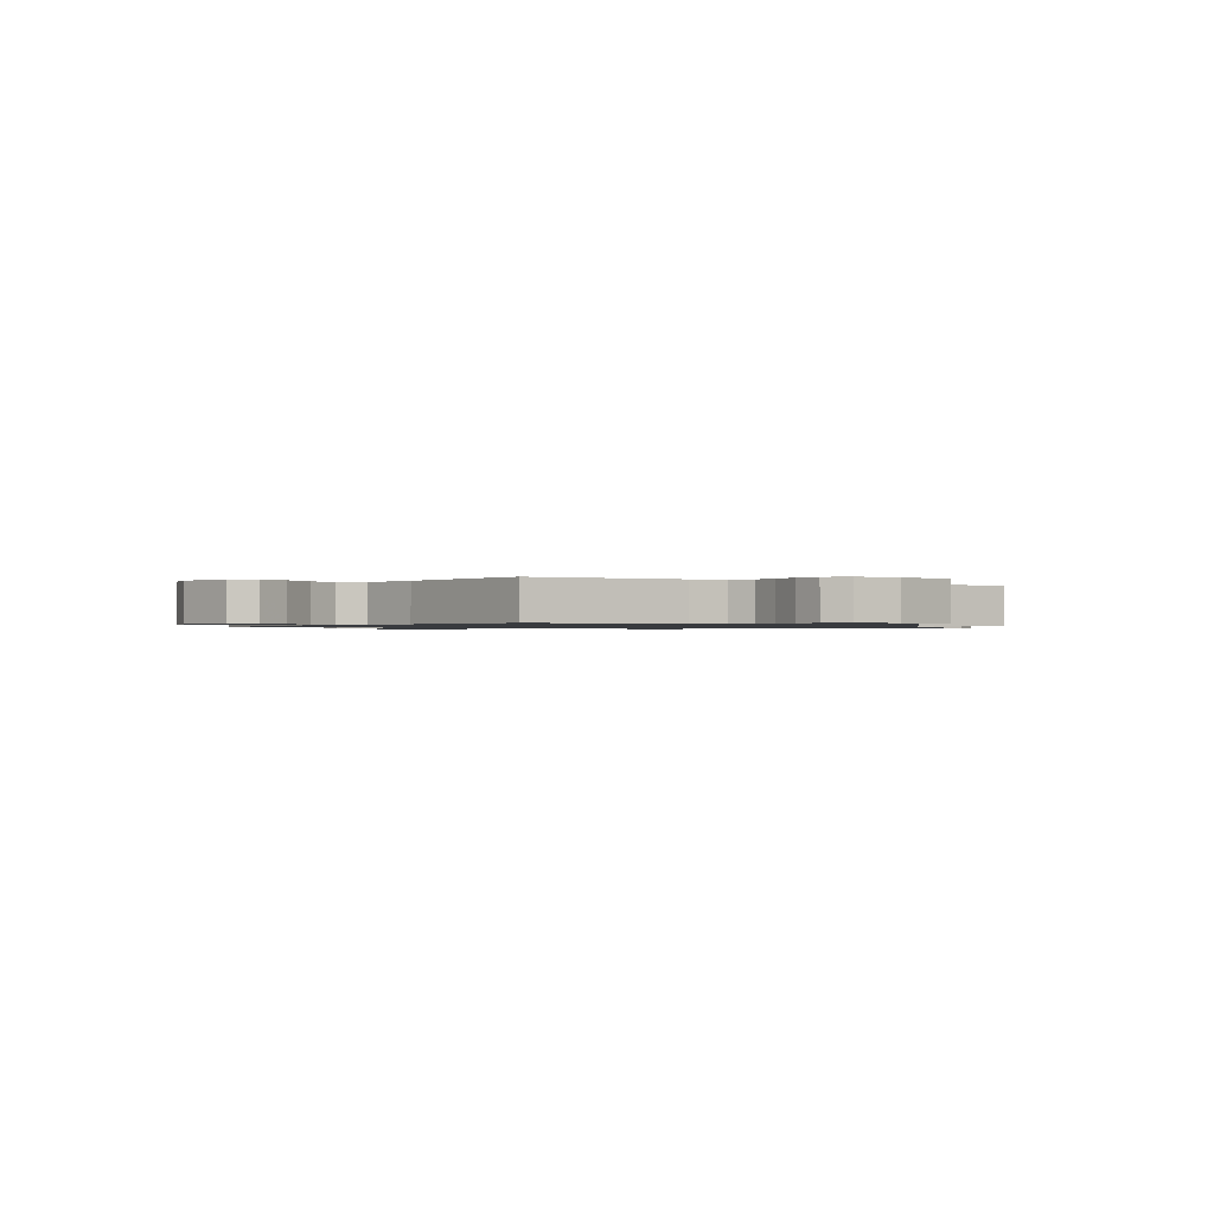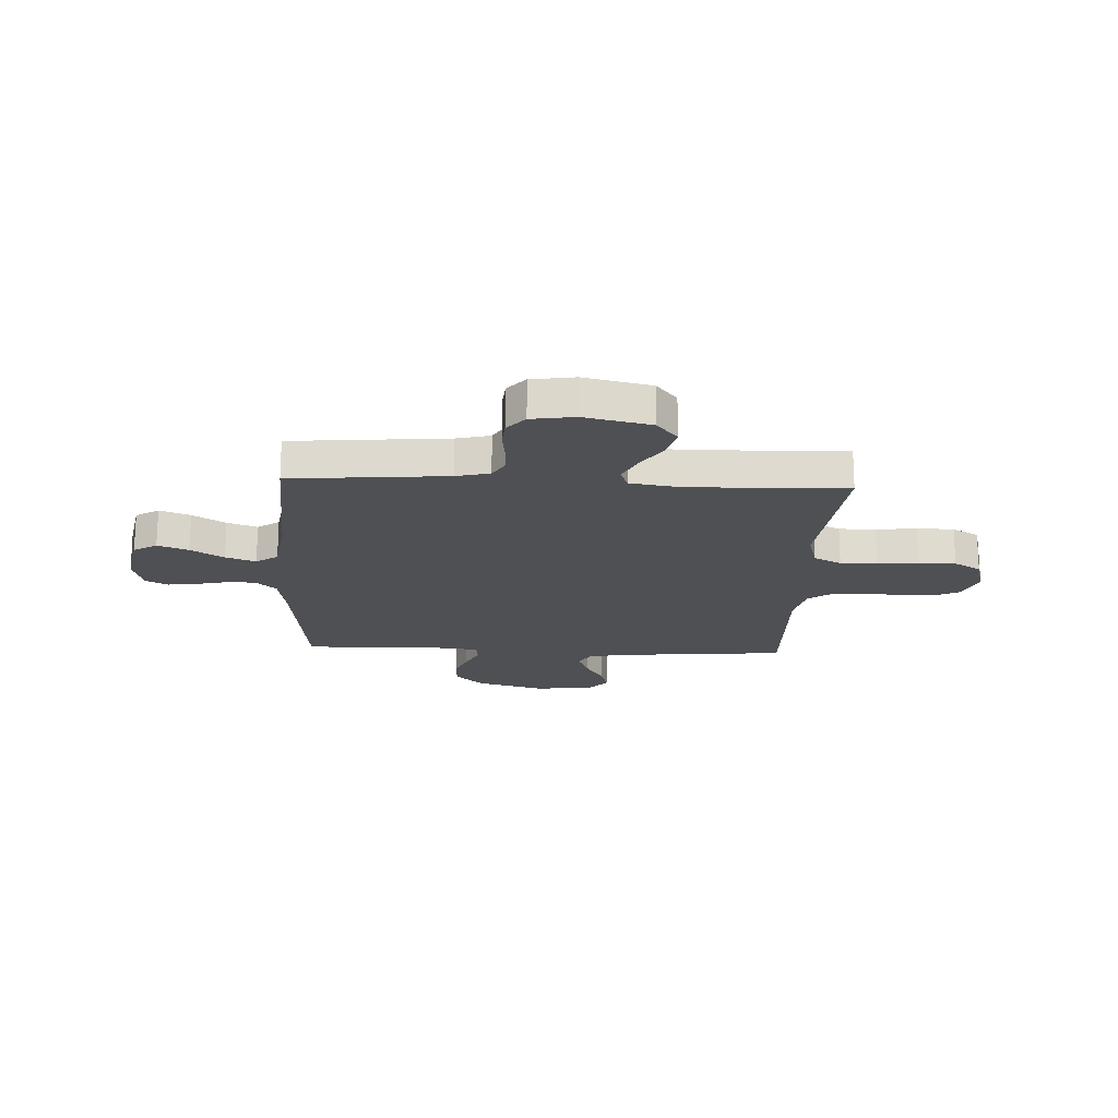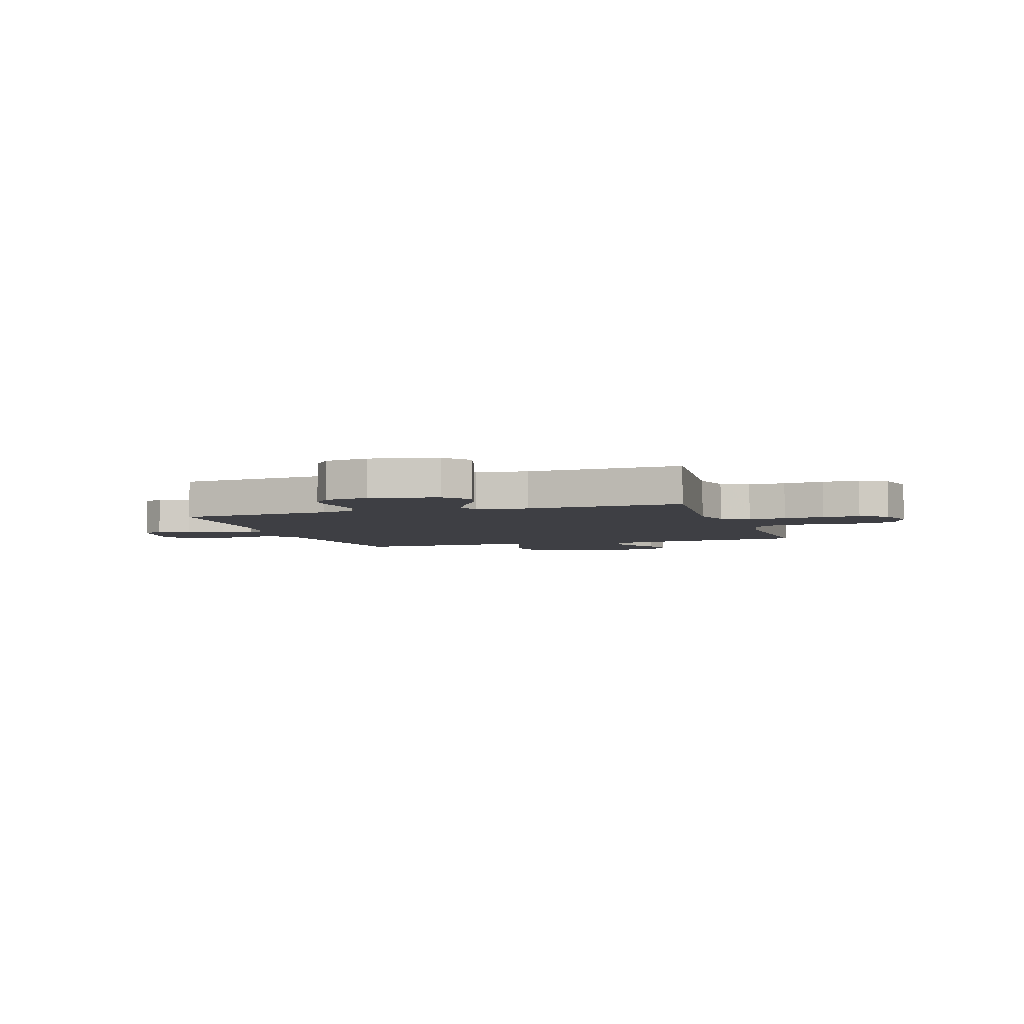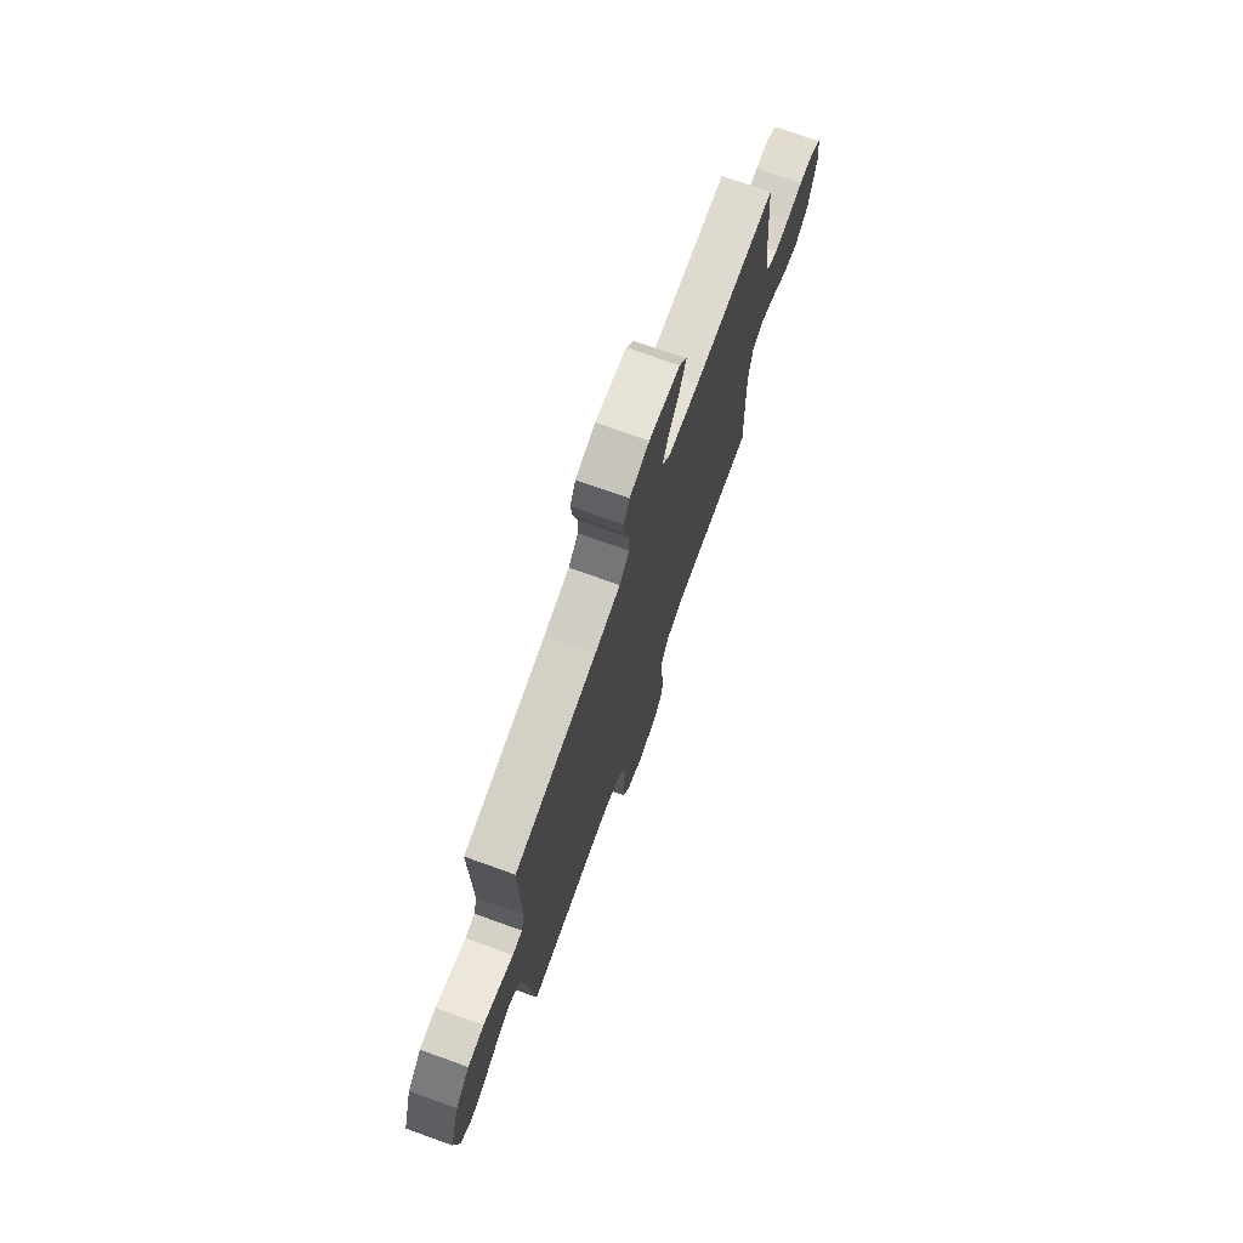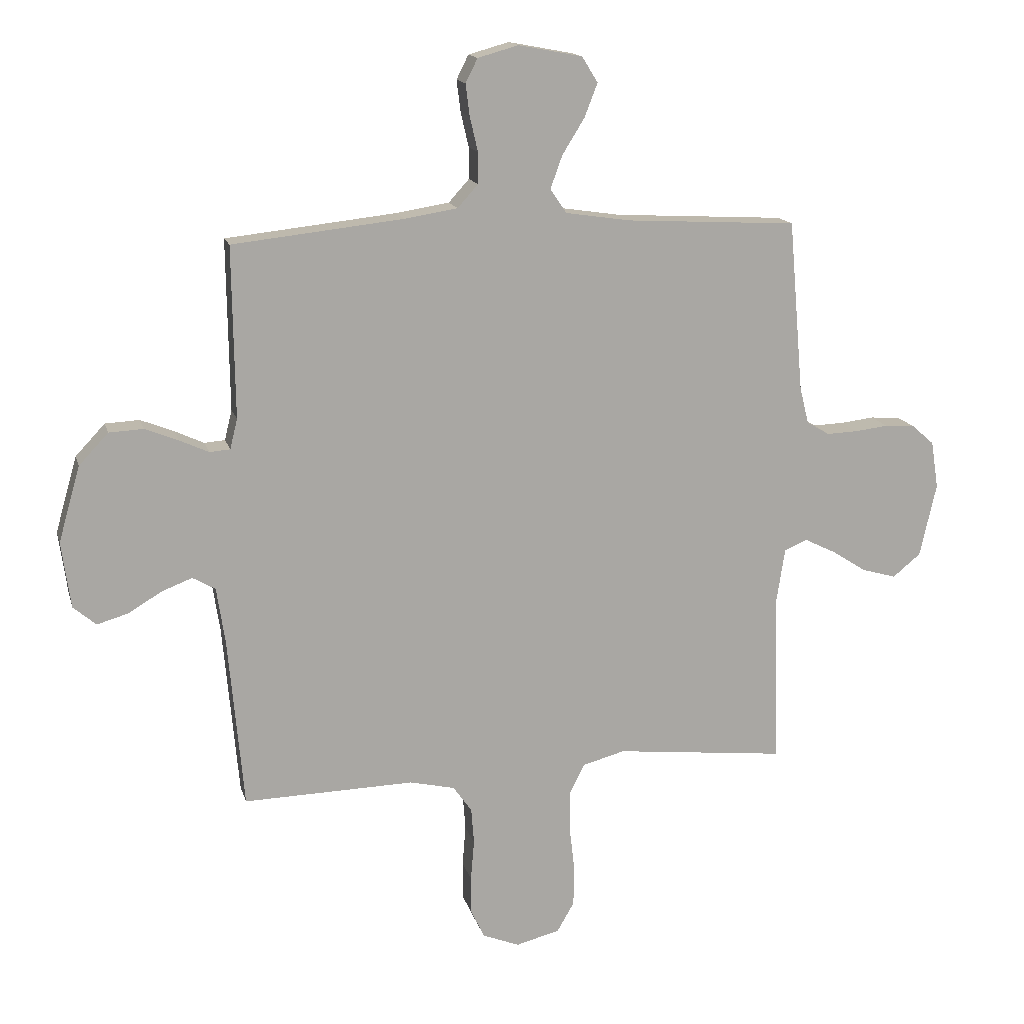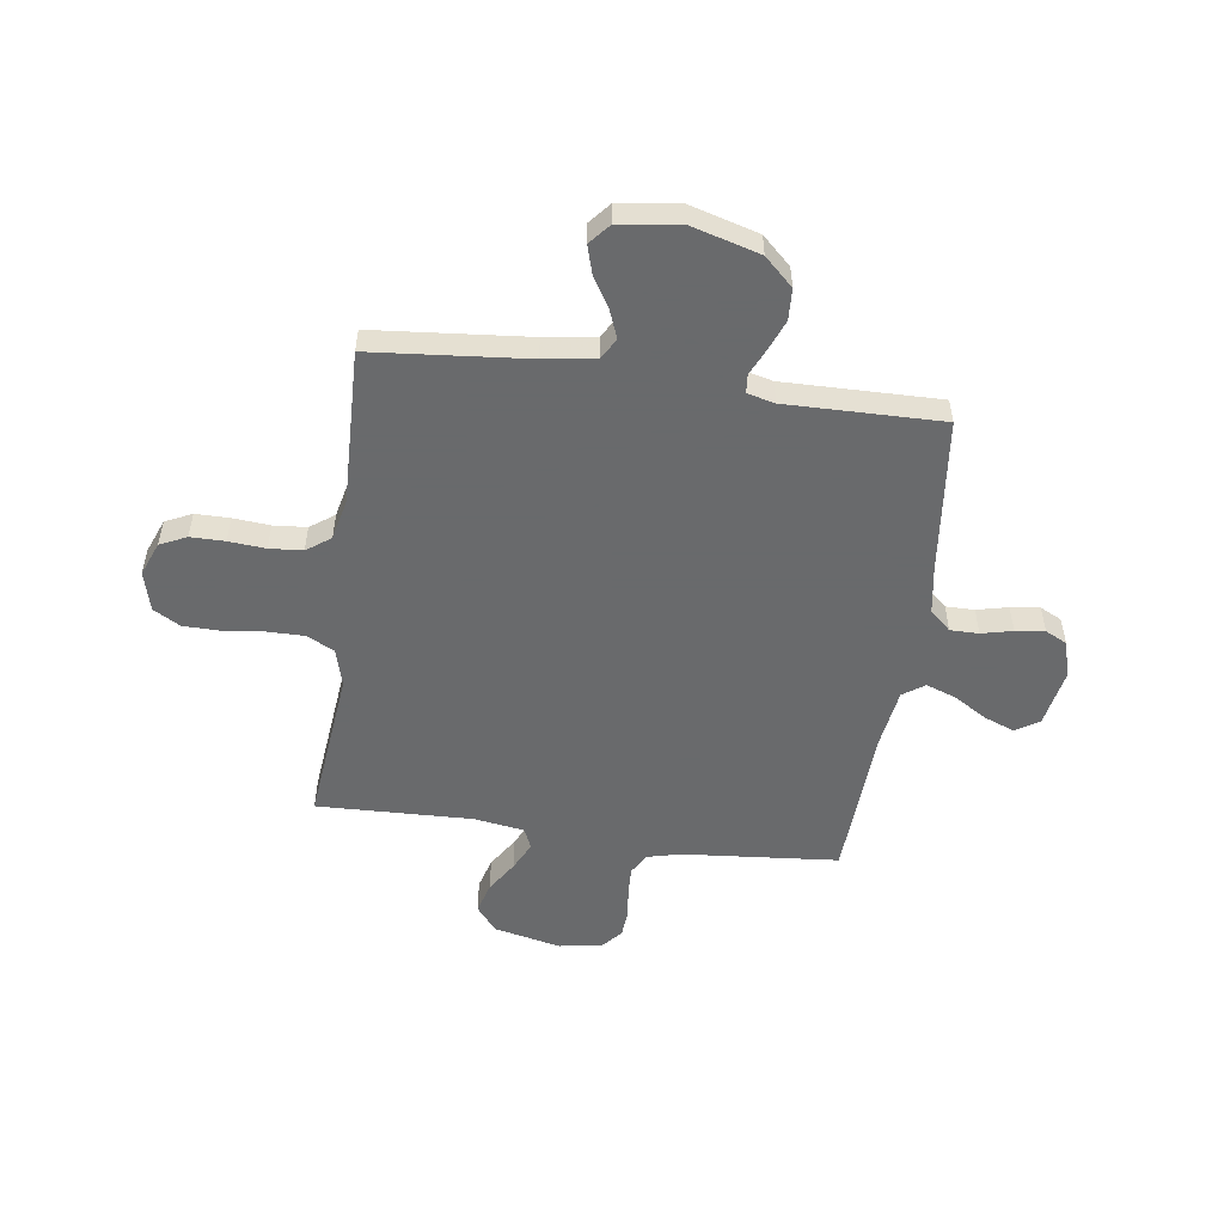
<metadata>
{"format":"obj","ext":"obj","renderer":"f3d","projection":"perspective","resolution":1024,"background":"white","views":[{"elev":-0.9,"azim":55.5,"up":"+Y"},{"elev":-19.1,"azim":87.3,"up":"+Y"},{"elev":-4.5,"azim":108.2,"up":"+Y"},{"elev":74.0,"azim":-70.3,"up":"+Z"},{"elev":15.1,"azim":-13.9,"up":"+Z"},{"elev":-52.9,"azim":-97.9,"up":"+Y"}]}
</metadata>
<code>
v 0.5 0.07 -0.5
v 0.2 0.07 -0.468
v 0.126 0.07 -0.488
v 0.099 0.07 -0.541
v 0.099 0.07 -0.612
v 0.108 0.07 -0.69
v 0.107 0.07 -0.762
v 0.077 0.07 -0.814
v 0 0.07 -0.834
v -0.065 0.07 -0.808
v -0.089 0.07 -0.757
v -0.089 0.07 -0.691
v -0.083 0.07 -0.62
v -0.088 0.07 -0.556
v -0.121 0.07 -0.51
v -0.2 0.07 -0.492
v -0.5 0.07 -0.5
v -0.527 0.07 -0.2
v -0.542 0.07 -0.101
v -0.582 0.07 -0.078
v -0.636 0.07 -0.099
v -0.694 0.07 -0.134
v -0.749 0.07 -0.15
v -0.789 0.07 -0.116
v -0.805 0.07 0
v -0.767 0.07 0.133
v -0.715 0.07 0.188
v -0.655 0.07 0.191
v -0.597 0.07 0.168
v -0.545 0.07 0.144
v -0.509 0.07 0.147
v -0.496 0.07 0.2
v -0.5 0.07 0.5
v -0.2 0.07 0.533
v -0.107 0.07 0.548
v -0.071 0.07 0.588
v -0.071 0.07 0.643
v -0.085 0.07 0.703
v -0.092 0.07 0.759
v -0.071 0.07 0.801
v 0 0.07 0.821
v 0.112 0.07 0.8
v 0.14 0.07 0.755
v 0.117 0.07 0.696
v 0.078 0.07 0.633
v 0.057 0.07 0.575
v 0.086 0.07 0.533
v 0.2 0.07 0.516
v 0.5 0.07 0.5
v 0.526 0.07 0.2
v 0.542 0.07 0.135
v 0.582 0.07 0.112
v 0.636 0.07 0.114
v 0.695 0.07 0.121
v 0.748 0.07 0.117
v 0.787 0.07 0.083
v 0.8 0.07 0
v 0.771 0.07 -0.129
v 0.722 0.07 -0.169
v 0.662 0.07 -0.152
v 0.601 0.07 -0.113
v 0.546 0.07 -0.086
v 0.506 0.07 -0.103
v 0.491 0.07 -0.2
v 0.5 0 -0.5
v 0.2 0 -0.468
v 0.126 0 -0.488
v 0.099 0 -0.541
v 0.099 0 -0.612
v 0.108 0 -0.69
v 0.107 0 -0.762
v 0.077 0 -0.814
v 0 0 -0.834
v -0.065 0 -0.808
v -0.089 0 -0.757
v -0.089 0 -0.691
v -0.083 0 -0.62
v -0.088 0 -0.556
v -0.121 0 -0.51
v -0.2 0 -0.492
v -0.5 0 -0.5
v -0.527 0 -0.2
v -0.542 0 -0.101
v -0.582 0 -0.078
v -0.636 0 -0.099
v -0.694 0 -0.134
v -0.749 0 -0.15
v -0.789 0 -0.116
v -0.805 0 0
v -0.767 0 0.133
v -0.715 0 0.188
v -0.655 0 0.191
v -0.597 0 0.168
v -0.545 0 0.144
v -0.509 0 0.147
v -0.496 0 0.2
v -0.5 0 0.5
v -0.2 0 0.533
v -0.107 0 0.548
v -0.071 0 0.588
v -0.071 0 0.643
v -0.085 0 0.703
v -0.092 0 0.759
v -0.071 0 0.801
v 0 0 0.821
v 0.112 0 0.8
v 0.14 0 0.755
v 0.117 0 0.696
v 0.078 0 0.633
v 0.057 0 0.575
v 0.086 0 0.533
v 0.2 0 0.516
v 0.5 0 0.5
v 0.526 0 0.2
v 0.542 0 0.135
v 0.582 0 0.112
v 0.636 0 0.114
v 0.695 0 0.121
v 0.748 0 0.117
v 0.787 0 0.083
v 0.8 0 0
v 0.771 0 -0.129
v 0.722 0 -0.169
v 0.662 0 -0.152
v 0.601 0 -0.113
v 0.546 0 -0.086
v 0.506 0 -0.103
v 0.491 0 -0.2
f 59 60 61
f 58 59 61
f 57 58 61
f 56 57 61
f 55 56 61
f 54 55 61
f 53 54 61
f 52 53 61 62
f 51 52 62 63
f 48 49 50
f 51 63 64
f 50 51 64
f 48 50 64
f 47 48 64
f 43 44 45
f 42 43 45
f 41 42 45
f 40 41 45
f 39 40 45
f 38 39 45
f 37 38 45
f 36 37 45 46
f 64 1 2
f 47 64 2
f 46 47 2
f 36 46 2
f 35 36 2
f 28 29 30
f 27 28 30
f 26 27 30
f 25 26 30
f 24 25 30
f 23 24 30
f 22 23 30
f 21 22 30
f 20 21 30 31
f 19 20 31
f 18 19 31 32
f 16 17 18 32
f 11 12 13
f 10 11 13
f 9 10 13
f 8 9 13
f 7 8 13
f 6 7 13
f 5 6 13
f 4 5 13 14
f 3 4 14 15
f 15 16 32
f 3 15 32
f 2 3 32
f 35 2 32
f 34 35 32
f 32 33 34
f 125 124 123
f 125 123 122
f 125 122 121
f 125 121 120
f 125 120 119
f 125 119 118
f 125 118 117
f 126 125 117 116
f 127 126 116 115
f 114 113 112
f 128 127 115
f 128 115 114
f 128 114 112
f 128 112 111
f 109 108 107
f 109 107 106
f 109 106 105
f 109 105 104
f 109 104 103
f 109 103 102
f 109 102 101
f 110 109 101 100
f 66 65 128
f 66 128 111
f 66 111 110
f 66 110 100
f 66 100 99
f 94 93 92
f 94 92 91
f 94 91 90
f 94 90 89
f 94 89 88
f 94 88 87
f 94 87 86
f 94 86 85
f 95 94 85 84
f 95 84 83
f 96 95 83 82
f 96 82 81 80
f 77 76 75
f 77 75 74
f 77 74 73
f 77 73 72
f 77 72 71
f 77 71 70
f 77 70 69
f 78 77 69 68
f 79 78 68 67
f 96 80 79
f 96 79 67
f 96 67 66
f 96 66 99
f 96 99 98
f 98 97 96
f 1 65 66 2
f 2 66 67 3
f 3 67 68 4
f 4 68 69 5
f 5 69 70 6
f 6 70 71 7
f 7 71 72 8
f 8 72 73 9
f 9 73 74 10
f 10 74 75 11
f 11 75 76 12
f 12 76 77 13
f 13 77 78 14
f 14 78 79 15
f 15 79 80 16
f 16 80 81 17
f 17 81 82 18
f 18 82 83 19
f 19 83 84 20
f 20 84 85 21
f 21 85 86 22
f 22 86 87 23
f 23 87 88 24
f 24 88 89 25
f 25 89 90 26
f 26 90 91 27
f 27 91 92 28
f 28 92 93 29
f 29 93 94 30
f 30 94 95 31
f 31 95 96 32
f 32 96 97 33
f 33 97 98 34
f 34 98 99 35
f 35 99 100 36
f 36 100 101 37
f 37 101 102 38
f 38 102 103 39
f 39 103 104 40
f 40 104 105 41
f 41 105 106 42
f 42 106 107 43
f 43 107 108 44
f 44 108 109 45
f 45 109 110 46
f 46 110 111 47
f 47 111 112 48
f 48 112 113 49
f 49 113 114 50
f 50 114 115 51
f 51 115 116 52
f 52 116 117 53
f 53 117 118 54
f 54 118 119 55
f 55 119 120 56
f 56 120 121 57
f 57 121 122 58
f 58 122 123 59
f 59 123 124 60
f 60 124 125 61
f 61 125 126 62
f 62 126 127 63
f 63 127 128 64
f 64 128 65 1

</code>
